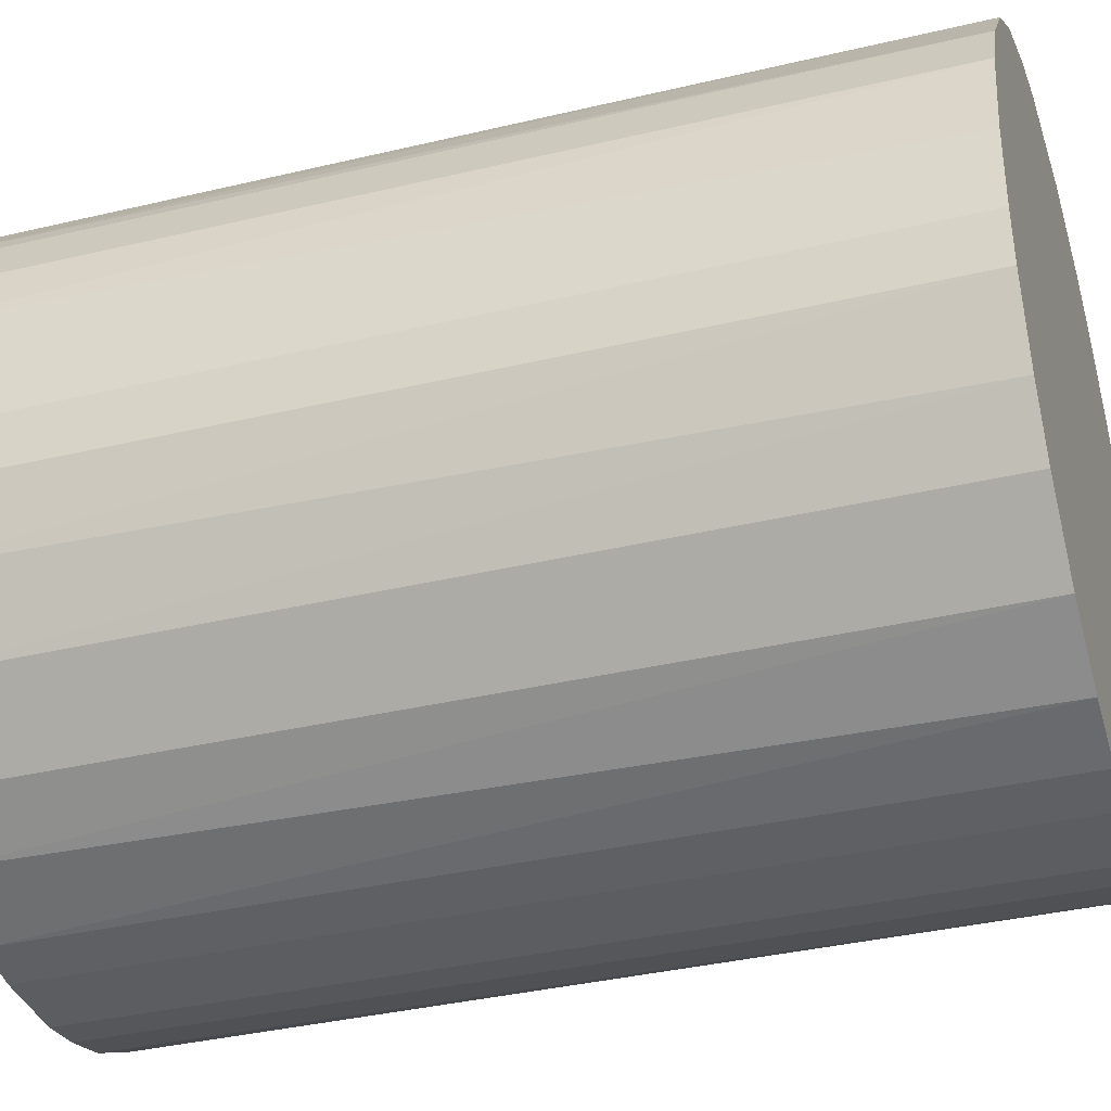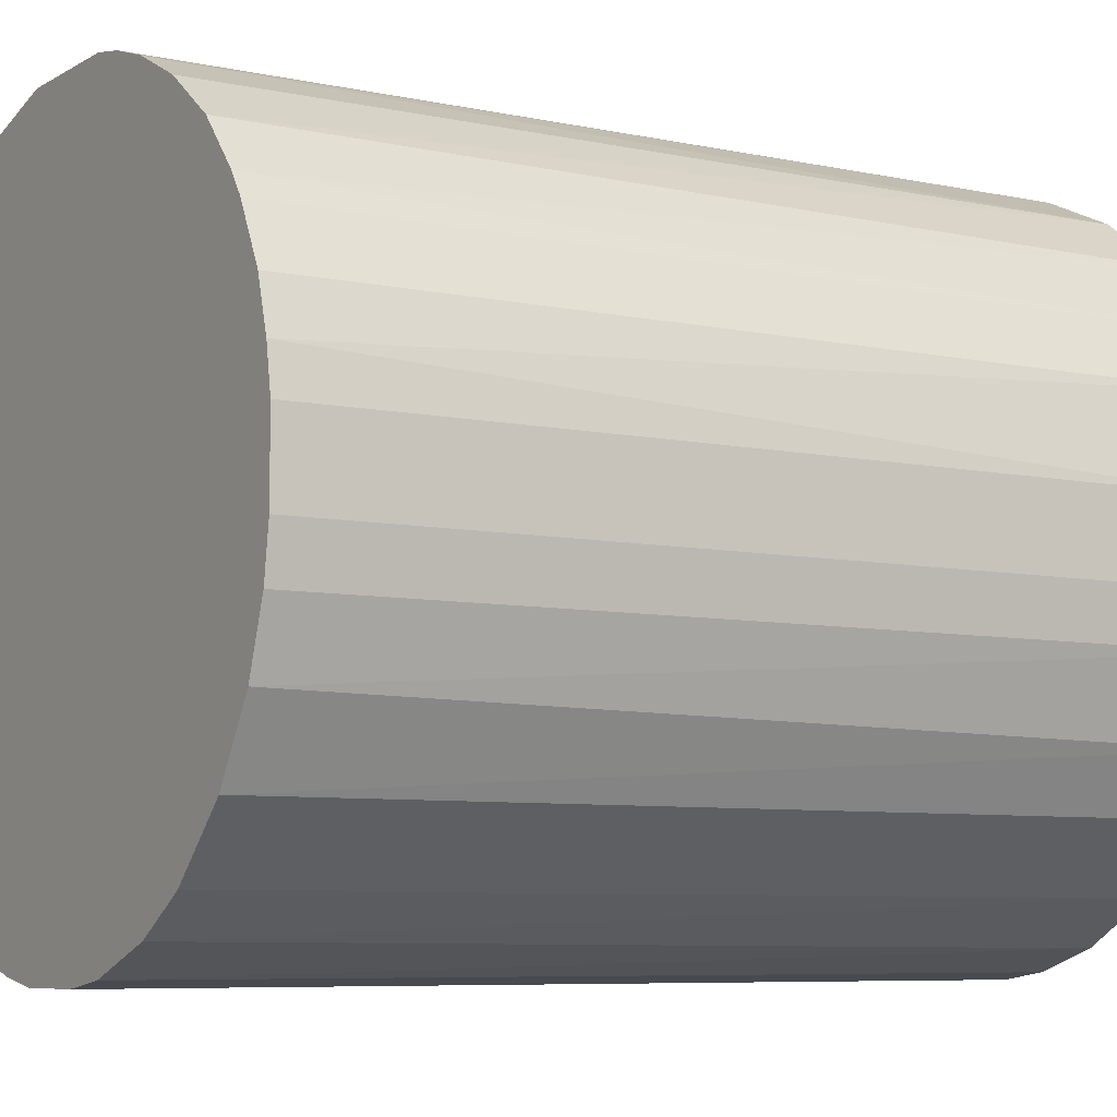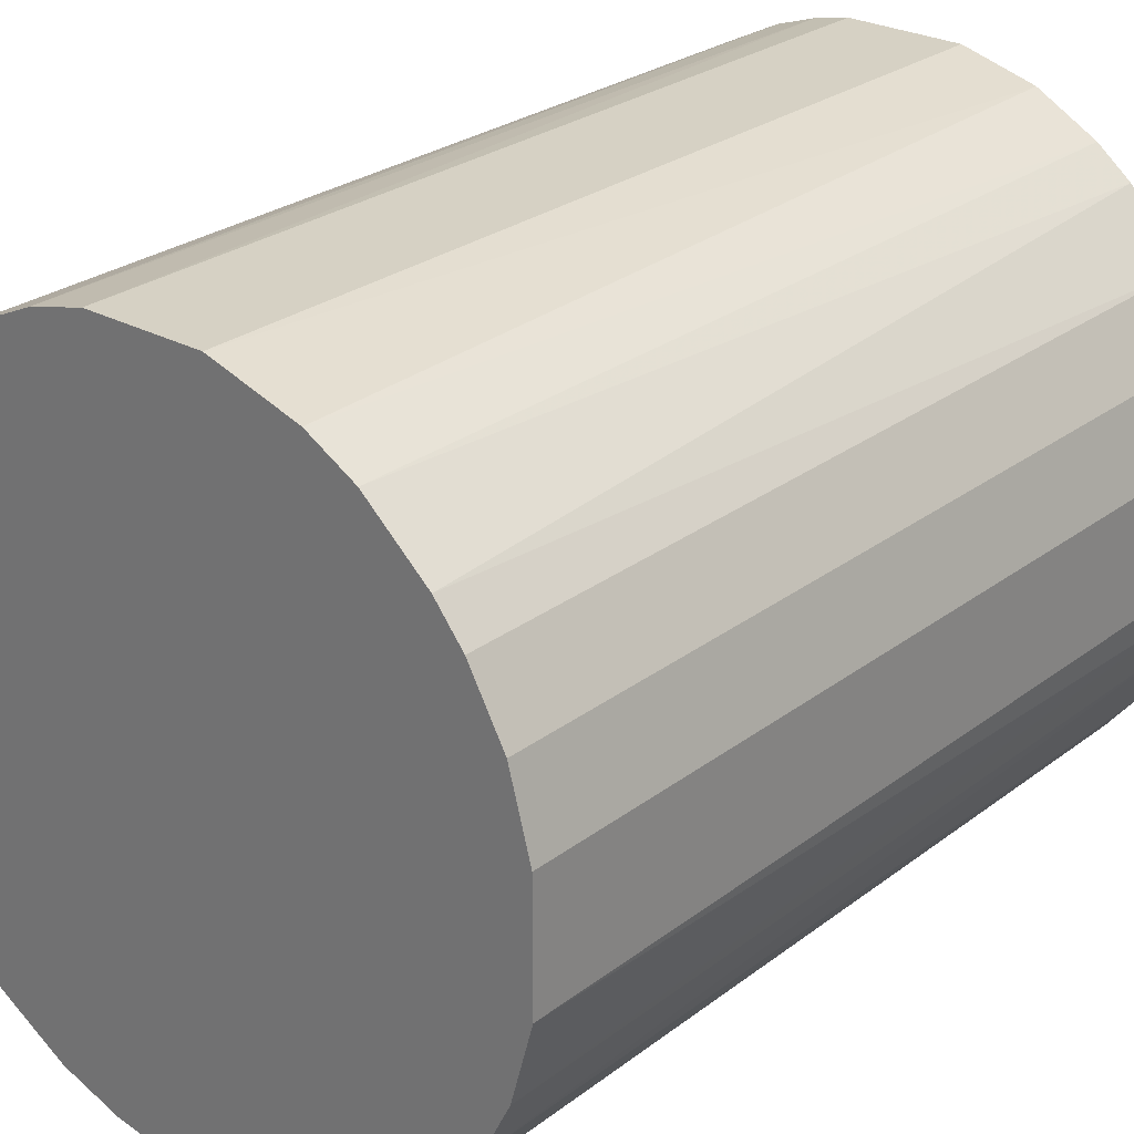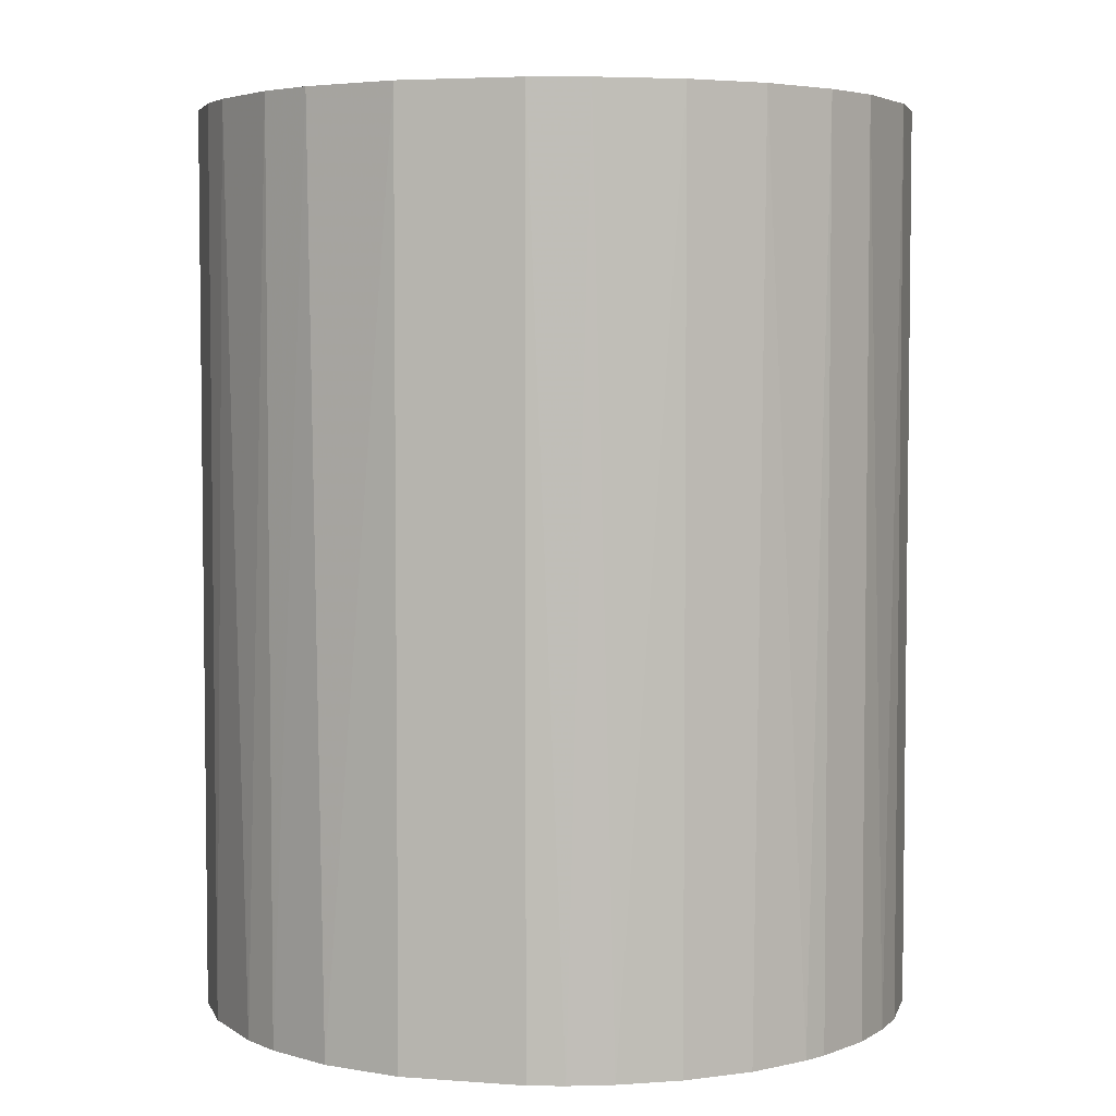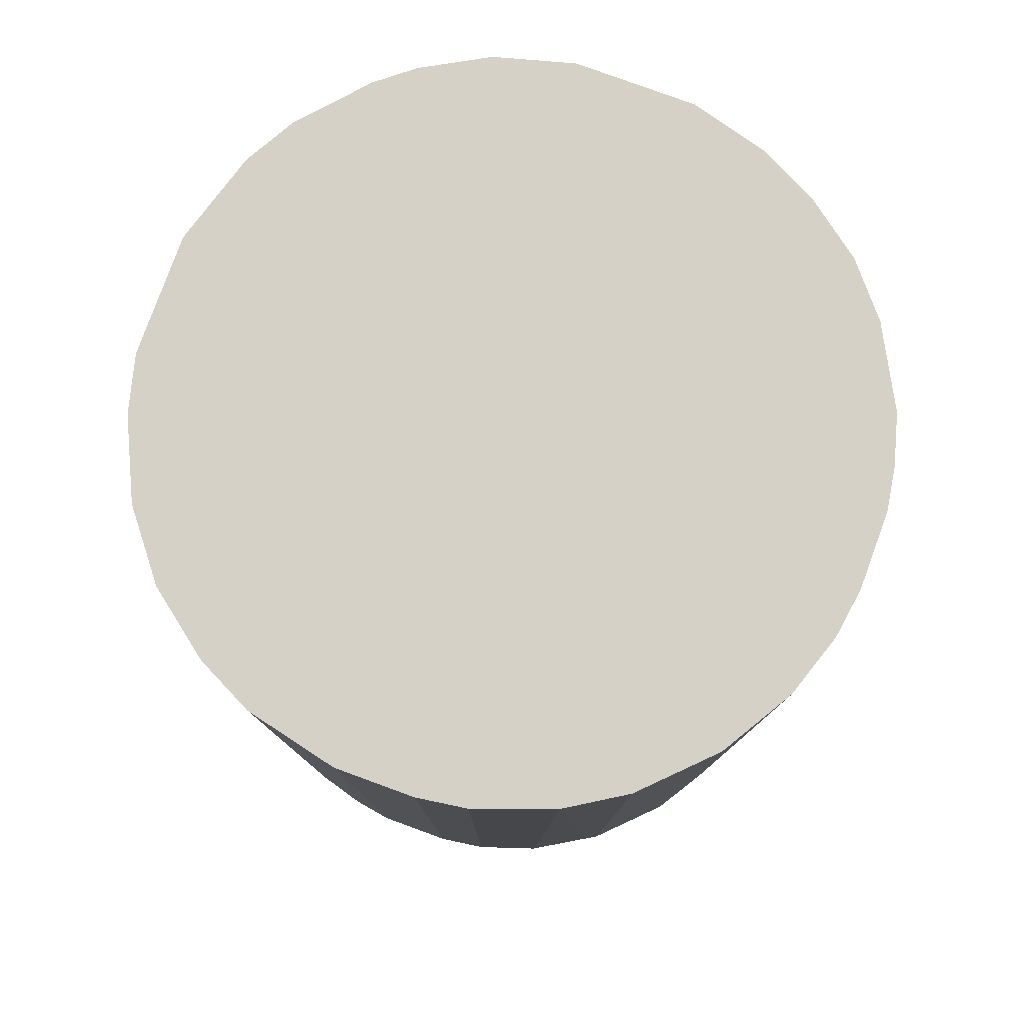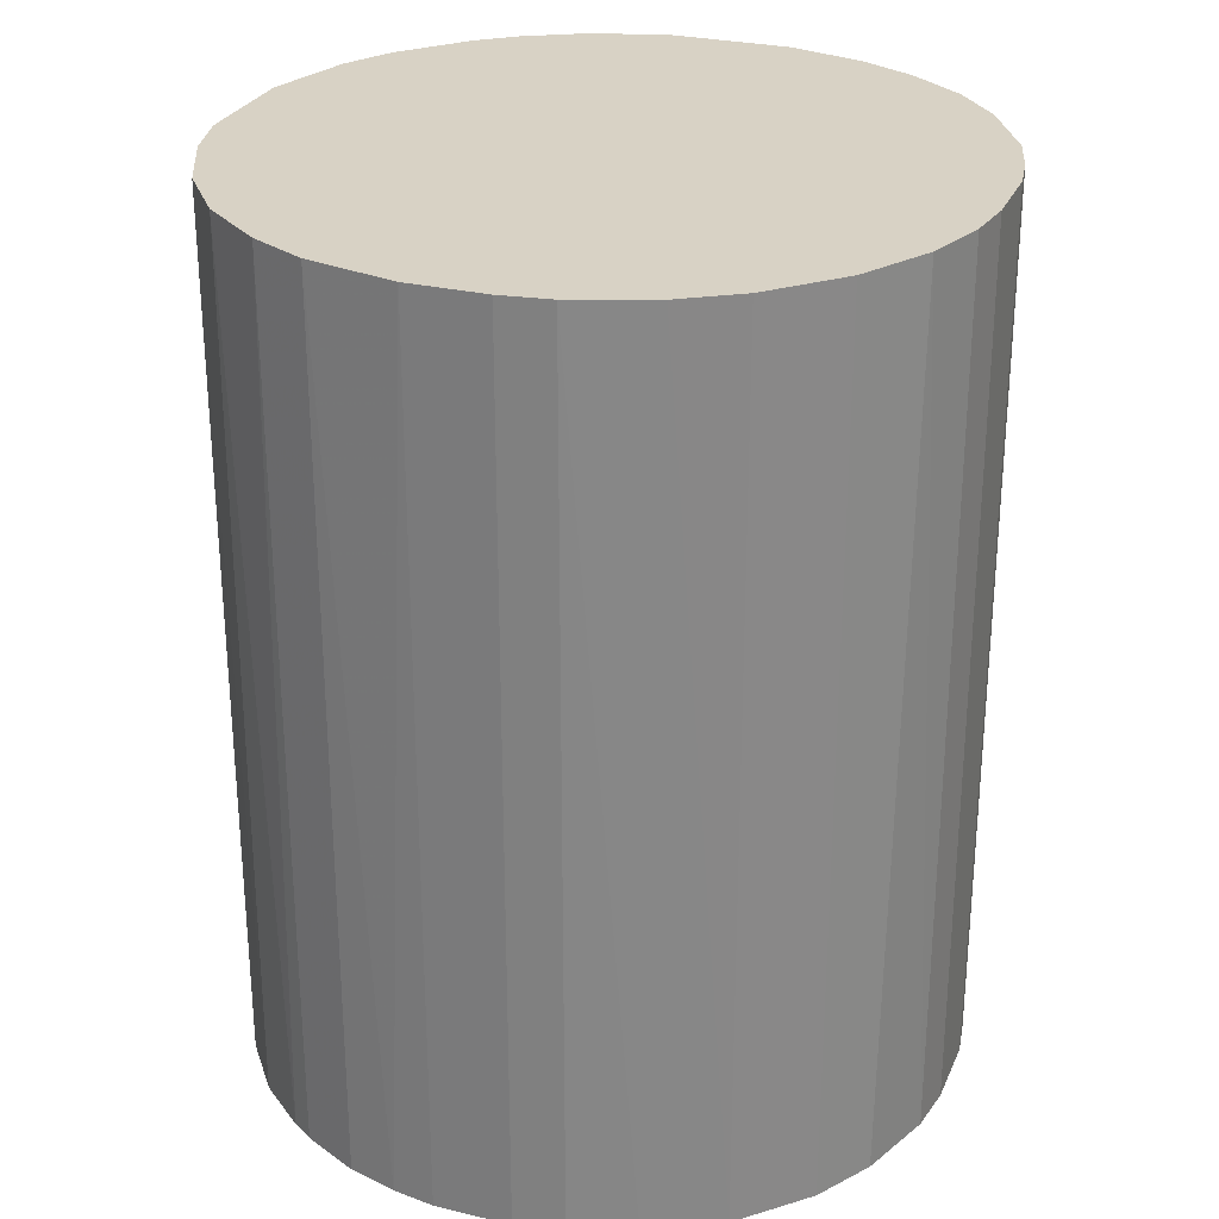
<metadata>
{"format":"obj","ext":"obj","renderer":"f3d","projection":"perspective","resolution":1024,"background":"white","views":[{"elev":-36.1,"azim":-72.7,"up":"+Y"},{"elev":-6.9,"azim":-122.1,"up":"+Y"},{"elev":26.7,"azim":40.5,"up":"+Y"},{"elev":4.4,"azim":-166.3,"up":"+Z"},{"elev":79.6,"azim":-69.9,"up":"+Z"},{"elev":27.7,"azim":-69.9,"up":"+Z"}]}
</metadata>
<code>
o convex_0
v 0.004794 0.02699 0.03437
v -0.002777 -0.02714 -0.03437
v -0.006565 -0.02659 -0.03437
v 0.004794 0.02699 -0.03437
v -0.02714 0.003168 0.03437
v 0.02319 -0.01468 0.03437
v 0.02699 0.004794 -0.03437
v -0.02334 0.01454 -0.03437
v -0.01144 -0.02497 0.03437
v -0.02497 -0.01144 -0.03437
v 0.02265 0.01562 0.03437
v 0.01454 -0.02334 -0.03437
v -0.01469 0.02319 0.03437
v 0.006416 -0.02659 0.03437
v 0.01833 0.02049 -0.03437
v -0.02443 -0.01252 0.03437
v -0.01036 0.02536 -0.03437
v 0.02536 -0.01035 -0.03437
v 0.02699 -0.004403 0.03437
v -0.01685 -0.02172 -0.03437
v -0.02714 -0.002777 -0.03437
v -0.02334 0.01454 0.03437
v 0.01183 0.02482 0.03437
v -0.004403 0.02699 0.03437
v 0.01616 -0.02226 0.03437
v 0.02699 0.004794 0.03437
v 0.02536 0.01074 -0.03437
v 0.01995 -0.01901 -0.03437
v -0.01902 0.01995 -0.03437
v -0.02659 0.006415 -0.03437
v -0.02172 -0.01685 0.03437
v -0.002777 -0.02714 0.03437
v 0.003173 -0.02714 -0.03437
v -0.02659 -0.006565 0.03437
v 0.01075 0.02536 -0.03437
v -0.004403 0.02699 -0.03437
v 0.02699 -0.004403 -0.03437
v 0.01562 0.02265 0.03437
v -0.02551 0.0102 0.03437
v -0.02172 -0.01685 -0.03437
v -0.01685 -0.02172 0.03437
v 0.01021 -0.0255 -0.03437
v -0.01955 0.01941 0.03437
v 0.02536 0.01074 0.03437
v 0.02265 0.01562 -0.03437
v -0.01252 -0.02442 -0.03437
v 0.01021 -0.0255 0.03437
v 0.01995 -0.01901 0.03437
v 0.02536 -0.01035 0.03437
v -0.008731 0.0259 0.03437
v 0.02049 0.01832 0.03437
v -0.01469 0.02319 -0.03437
v 0.02211 -0.01631 -0.03437
v 0.01562 0.02265 -0.03437
v -0.02551 0.0102 -0.03437
v -0.02659 -0.006565 -0.03437
v -0.006565 -0.02659 0.03437
v 0.003173 -0.02714 0.03437
v -0.02714 -0.002777 0.03437
v -0.02714 0.003168 -0.03437
v 0.02644 -0.007105 -0.03437
v -0.02226 0.01616 -0.03437
v -0.007105 0.02644 -0.03437
v 0.006416 -0.02659 -0.03437
f 33 42 64
f 2 3 4
f 1 5 6
f 2 4 7
f 4 3 8
f 6 5 9
f 8 3 10
f 1 6 11
f 2 7 12
f 5 1 13
f 6 9 14
f 7 4 15
f 9 5 16
f 4 8 17
f 12 7 18
f 11 6 19
f 10 3 20
f 8 10 21
f 5 13 22
f 1 11 23
f 1 4 24
f 13 1 24
f 6 14 25
f 11 19 26
f 19 7 26
f 7 15 27
f 26 7 27
f 12 18 28
f 25 12 28
f 17 8 29
f 8 21 30
f 9 16 31
f 3 2 32
f 14 9 32
f 2 12 33
f 32 2 33
f 16 5 34
f 10 16 34
f 4 1 35
f 15 4 35
f 1 23 35
f 4 17 36
f 24 4 36
f 18 7 37
f 7 19 37
f 23 11 38
f 5 22 39
f 22 8 39
f 30 5 39
f 16 10 40
f 10 20 40
f 31 16 40
f 20 31 40
f 9 31 41
f 31 20 41
f 33 12 42
f 22 13 43
f 13 29 43
f 11 26 44
f 27 11 44
f 26 27 44
f 27 15 45
f 11 27 45
f 3 9 46
f 20 3 46
f 9 41 46
f 41 20 46
f 12 25 47
f 25 14 47
f 42 12 47
f 14 42 47
f 6 25 48
f 25 28 48
f 6 18 49
f 19 6 49
f 17 13 50
f 13 24 50
f 38 11 51
f 15 38 51
f 11 45 51
f 45 15 51
f 13 17 52
f 17 29 52
f 29 13 52
f 18 6 53
f 28 18 53
f 6 48 53
f 48 28 53
f 15 35 54
f 35 23 54
f 38 15 54
f 23 38 54
f 8 30 55
f 39 8 55
f 30 39 55
f 21 10 56
f 10 34 56
f 34 21 56
f 9 3 57
f 3 32 57
f 32 9 57
f 14 32 58
f 33 14 58
f 32 33 58
f 5 21 59
f 34 5 59
f 21 34 59
f 21 5 60
f 5 30 60
f 30 21 60
f 18 37 61
f 37 19 61
f 49 18 61
f 19 49 61
f 8 22 62
f 29 8 62
f 22 43 62
f 43 29 62
f 36 17 63
f 24 36 63
f 17 50 63
f 50 24 63
f 14 33 64
f 42 14 64

</code>
